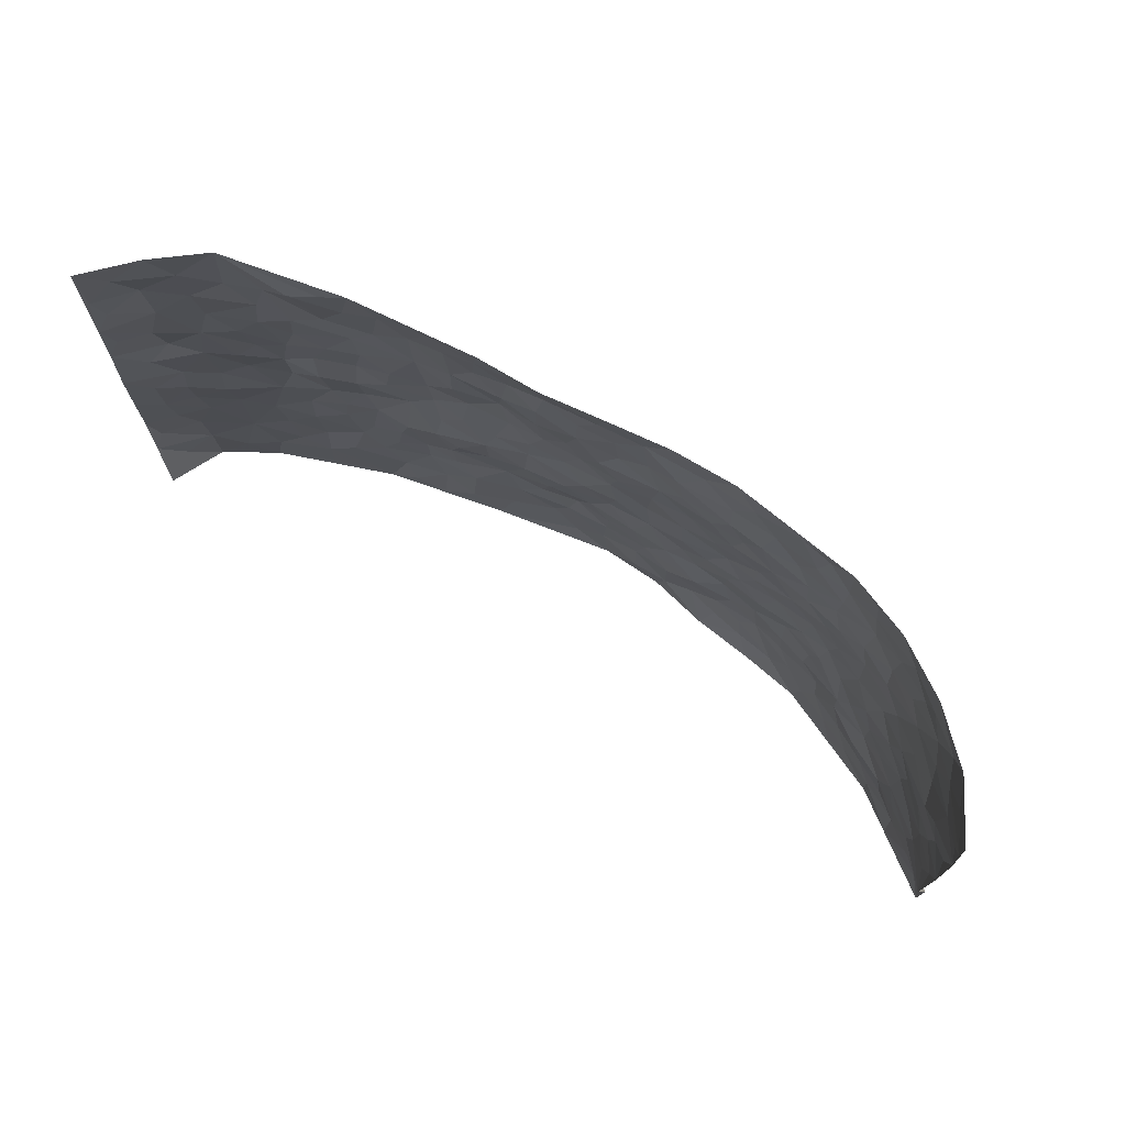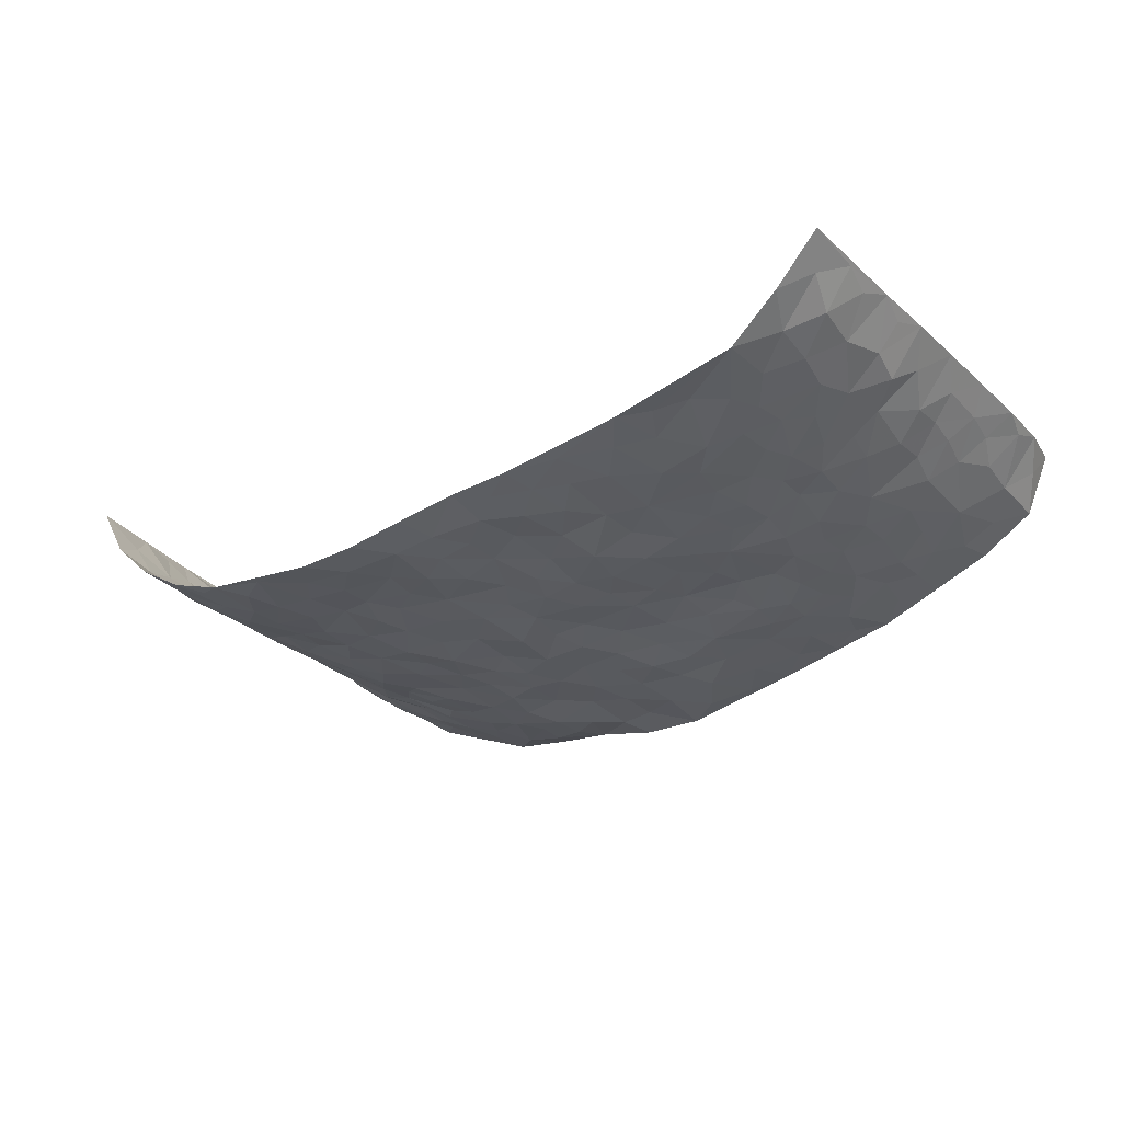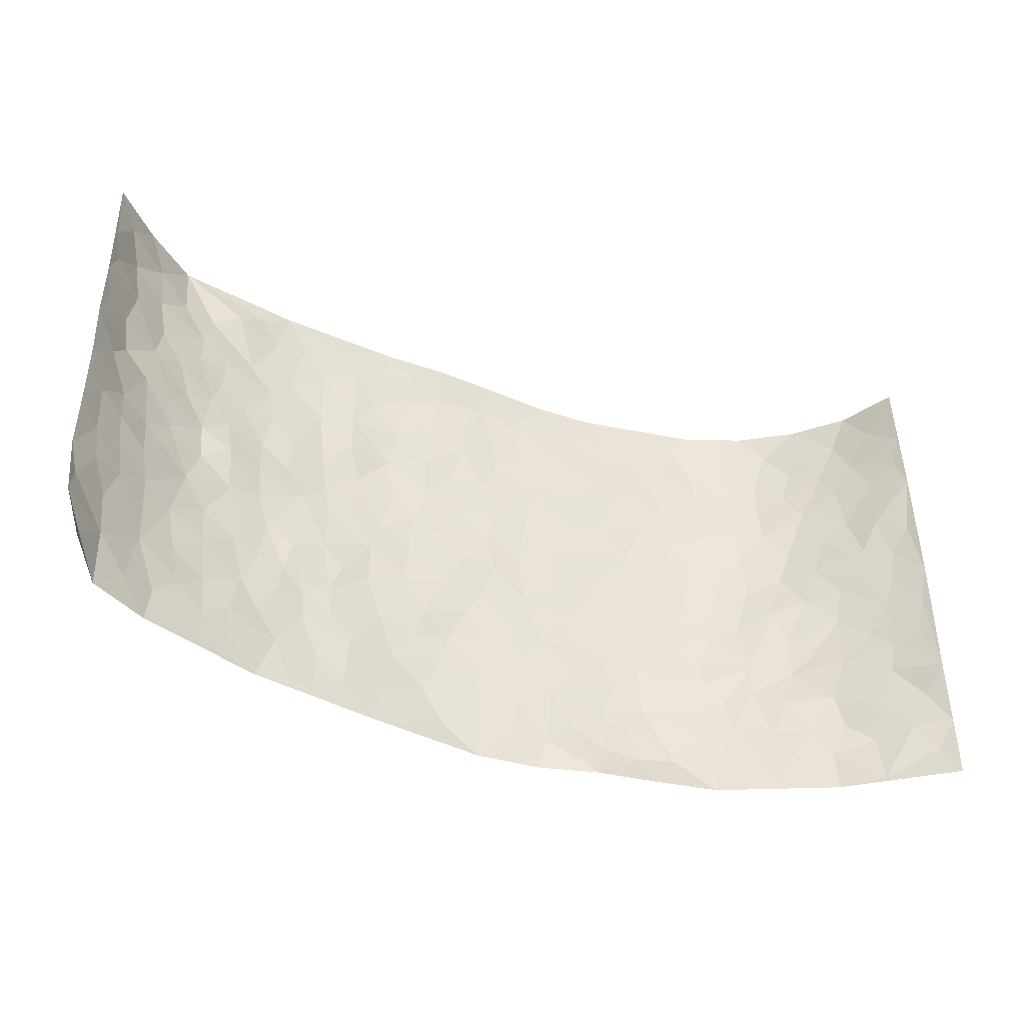
<metadata>
{"format":"obj","ext":"obj","renderer":"f3d","projection":"perspective","resolution":1024,"background":"white","views":[{"elev":75.5,"azim":31.1,"up":"+Y"},{"elev":-29.1,"azim":-142.9,"up":"+Z"},{"elev":-42.7,"azim":-21.6,"up":"+Y"}]}
</metadata>
<code>
v -0.8741 0.008513 0.2424
v -0.9147 0.9991 0.1875
v 0.9179 0.00464 0.1988
v 0.8634 0.9966 0.2577
v -0.769 0.3911 0.09218
v -0.9102 0.5011 0.2078
v -0.82 0.357 0.1274
v 0.003497 0.003645 -0.1069
v -0.9118 0.2506 0.2099
v -0.8701 0.3374 0.1693
v -0.7139 0.0008565 0.06983
v -0.9028 0.1275 0.22
v -0.6948 0.2911 0.0475
v -0.8205 0.001154 0.1317
v -0.8061 0.2874 0.1182
v -0.4802 0.0009218 -0.01499
v -0.8946 0.1884 0.1977
v -0.2892 0.1681 -0.06072
v -0.7531 0.3203 0.07973
v -0.8236 0.1195 0.1341
v -0.8647 0.06441 0.1808
v -0.7665 0.06346 0.1003
v -0.6564 0.1256 0.04022
v -0.7044 0.07333 0.0626
v -0.8331 0.2061 0.1383
v -0.8596 0.2693 0.1625
v -0.7461 0.175 0.07885
v -0.677 0.2082 0.04231
v -0.8282 0.4868 0.125
v -0.9104 0.3752 0.2096
v -0.7313 0.993 0.02275
v -0.5294 0.2208 -0.01322
v 0.2658 0.159 -0.09467
v -0.9116 0.7505 0.1965
v -0.3625 0.3914 -0.04451
v -0.7657 0.7506 0.06565
v -0.7818 0.8289 0.07059
v -0.5745 0.4401 -0.004377
v -0.5938 0.6034 -7.983e-05
v -0.4894 0.9963 -0.02379
v -0.8971 0.6872 0.1808
v -0.6527 0.5601 0.01949
v -0.391 0.7525 -0.05257
v -0.5032 0.2783 -0.02071
v -0.4538 0.224 -0.03102
v -0.4882 0.1613 -0.02143
v -0.4468 0.6341 -0.03917
v -0.3655 0.5582 -0.05959
v 0.1687 0.4747 -0.08433
v -0.3303 0.2209 -0.05854
v -0.2094 0.6106 -0.0792
v -0.375 0.6279 -0.05841
v -0.2961 0.05822 -0.05508
v -0.6217 0.7081 0.00526
v -0.391 0.1932 -0.0485
v -0.8396 0.6154 0.1191
v -0.03481 0.3492 -0.09033
v 0.06088 0.341 -0.08857
v 0.3022 0.4522 -0.08064
v -0.0927 0.5519 -0.08256
v -0.1635 0.556 -0.07818
v 0.0954 0.6309 -0.08347
v -0.6232 0.3438 0.01341
v -0.7299 0.5717 0.0612
v -0.8949 0.8104 0.1725
v -0.5484 0.1286 0.003858
v -0.3595 0.01205 -0.04066
v -0.7713 0.4644 0.084
v -0.6059 0.1711 0.0143
v -0.5992 0.0173 0.02637
v -0.2384 0.002541 -0.06522
v -0.601 0.08714 0.02348
v -0.5352 0.05231 0.00183
v -0.4227 0.03673 -0.02741
v -0.4444 0.1031 -0.03011
v -0.8527 0.6841 0.1325
v -0.908 0.8746 0.1858
v -0.7207 0.5071 0.05246
v 0.00241 0.9986 -0.06187
v -0.7794 0.6727 0.08266
v -0.554 0.3132 -0.006391
v -0.5088 0.459 -0.02616
v 0.008901 0.5721 -0.08414
v -0.04592 0.4832 -0.07908
v 0.006603 0.4206 -0.09012
v -0.1216 0.1295 -0.09892
v -0.5652 0.6679 -0.01118
v -0.8669 0.5618 0.1569
v -0.7178 0.6889 0.04899
v -0.4439 0.2959 -0.03503
v -0.6194 0.266 0.01905
v -0.4991 0.6866 -0.02884
v -0.1702 0.4851 -0.07771
v -0.2587 0.4356 -0.06341
v -0.6393 0.6468 0.01447
v -0.007193 0.1191 -0.1028
v -0.4129 0.5083 -0.04683
v -0.3402 0.2878 -0.05713
v -0.2379 0.5031 -0.07123
v -0.1773 0.3816 -0.07566
v -0.9129 0.6256 0.1998
v -0.6937 0.6207 0.03649
v -0.7866 0.5772 0.09219
v -0.3574 0.1099 -0.05011
v -0.516 0.5305 -0.01762
v -0.6703 0.4037 0.03173
v -0.1265 0.3239 -0.08461
v -0.1464 0.2507 -0.09143
v -0.5155 0.6092 -0.02749
v 0.1112 0.7298 -0.07727
v -5.741e-05 0.2168 -0.09788
v -0.06984 0.2742 -0.1006
v 0.007621 0.2896 -0.09299
v -0.424 0.362 -0.03472
v -0.1935 0.1849 -0.08366
v -0.6457 0.4854 0.01638
v -0.5494 0.3789 -0.008859
v -0.4874 0.39 -0.02823
v -0.3052 0.523 -0.0628
v -0.2561 0.3503 -0.06868
v -0.3523 0.4654 -0.05417
v -0.2242 0.2717 -0.08058
v -0.08715 0.4115 -0.07845
v -0.5858 0.5293 0.008023
v -0.08867 0.1995 -0.09713
v -0.2091 0.09472 -0.07698
v -0.3952 0.2568 -0.04929
v -0.8734 0.4377 0.1718
v -0.8266 0.42 0.133
v 0.09584 0.4239 -0.09382
v 0.2137 0.2392 -0.08503
v 0.08538 0.5187 -0.09375
v 0.02276 0.489 -0.08482
v 0.1703 0.3939 -0.09197
v 0.7578 0.4975 0.1006
v 0.2243 0.435 -0.08727
v 0.2715 0.3148 -0.09221
v 0.164 0.5679 -0.08324
v 0.1252 0.9988 -0.07562
v -0.2923 0.6191 -0.07039
v 0.4294 0.88 -0.05546
v 0.4936 0.9993 -0.04204
v -0.2131 0.7799 -0.06591
v -0.05666 0.8639 -0.06864
v -0.3176 0.3478 -0.05385
v -0.4562 0.5635 -0.03672
v -0.0714 0.05397 -0.1036
v -0.1532 0.02338 -0.08331
v 0.1273 0.004201 -0.1011
v 0.01557 0.8606 -0.07558
v -0.01437 0.6998 -0.07417
v 0.4263 0.1983 -0.06668
v 0.3472 0.2917 -0.08381
v 0.5892 0.5266 -0.01008
v 0.5276 0.5475 -0.03692
v 0.4579 0.1371 -0.05502
v 0.5238 0.2292 -0.03488
v 0.4195 0.3632 -0.06902
v 0.02517 0.6409 -0.07901
v -0.05727 0.6281 -0.08325
v -0.1446 0.729 -0.06985
v -0.08456 0.6926 -0.07846
v -0.05808 0.7908 -0.06817
v -0.1351 0.6332 -0.07878
v 0.02268 0.7746 -0.07916
v 0.2485 0.999 -0.07702
v -0.01713 0.927 -0.06996
v -0.2691 0.8451 -0.06257
v -0.1983 0.879 -0.06513
v -0.3155 0.779 -0.05703
v -0.2434 0.9968 -0.04657
v -0.2274 0.6964 -0.07856
v -0.3165 0.6988 -0.05734
v -0.1383 0.8284 -0.06211
v -0.1207 0.9957 -0.04776
v 0.2213 0.7461 -0.06901
v 0.1771 0.6679 -0.07987
v 0.3316 0.5962 -0.07493
v 0.2653 0.5241 -0.08591
v 0.2701 0.6665 -0.07283
v 0.4286 0.7446 -0.05698
v 0.3593 0.6837 -0.06356
v 0.2898 0.7339 -0.07077
v 0.07067 0.9294 -0.07688
v 0.08169 0.8235 -0.07969
v 0.148 0.8575 -0.07148
v 0.2541 0.8739 -0.0721
v 0.3256 0.7941 -0.06207
v 0.2362 0.5965 -0.08038
v -0.8503 0.8665 0.1166
v -0.6752 0.814 0.02025
v -0.8363 0.7731 0.1155
v -0.8276 0.9969 0.09925
v -0.874 0.9396 0.1474
v -0.7913 0.9186 0.07318
v -0.7255 0.8816 0.03328
v -0.6015 0.9257 0.007375
v -0.6583 0.8828 0.007888
v -0.6783 0.7433 0.02812
v -0.5602 0.8114 -0.01889
v -0.6174 0.7784 0.0043
v -0.5112 0.8984 -0.02341
v -0.3919 0.8766 -0.04827
v -0.5437 0.9572 -0.0108
v -0.4656 0.8146 -0.03998
v -0.4437 0.9345 -0.03649
v -0.3449 0.9714 -0.04156
v -0.5111 0.7585 -0.0281
v -0.3205 0.9002 -0.0508
v -0.2579 0.9293 -0.05406
v 0.1595 0.785 -0.07192
v 0.2582 0.8046 -0.06723
v 0.1908 0.9333 -0.07832
v 0.3978 0.8125 -0.06236
v 0.3415 0.8808 -0.06662
v 0.3853 0.9834 -0.05812
v 0.2929 0.9381 -0.0707
v 0.4466 0.9491 -0.05608
v 0.3856 0.4945 -0.07097
v 0.3301 0.5298 -0.07471
v 0.4871 0.6047 -0.04658
v 0.436 0.6653 -0.0555
v 0.4103 0.5891 -0.06194
v 0.3589 0.1919 -0.08479
v 0.4843 0.3359 -0.04904
v 0.4649 0.523 -0.0576
v 0.3519 0.3894 -0.07444
v -0.1227 0.9137 -0.06422
v -0.1821 0.9564 -0.05479
v 0.326 0.1345 -0.08559
v 0.6036 0.01657 0.008423
v 0.2059 0.3344 -0.09312
v 0.2761 0.386 -0.08571
v 0.5774 0.2491 -0.005517
v 0.7129 0.9977 0.06773
v 0.8946 0.2494 0.2281
v 0.4964 0.8123 -0.04459
v 0.6978 0.4878 0.05708
v 0.4926 0.7468 -0.04405
v 0.8909 0.4999 0.2346
v 0.657 0.2952 0.02776
v 0.5131 0.4685 -0.04424
v 0.7473 0.313 0.0906
v 0.5604 0.4165 -0.02086
v 0.4901 0.002681 -0.03972
v 0.09344 0.2528 -0.09236
v 0.5051 0.07867 -0.03758
v 0.1383 0.3196 -0.09142
v 0.4205 0.2683 -0.0661
v 0.8226 0.2662 0.151
v 0.631 0.4626 0.01867
v 0.573 0.08438 -0.008794
v 0.4535 0.4272 -0.05927
v 0.6004 0.3725 0.00255
v 0.2924 0.234 -0.0911
v 0.4803 0.2733 -0.04786
v 0.2689 0.07985 -0.08865
v 0.369 0.004436 -0.05931
v 0.2476 0.005104 -0.07401
v 0.2055 0.1161 -0.09607
v 0.07147 0.1709 -0.09635
v 0.149 0.1908 -0.08764
v 0.6061 0.1497 0.003612
v 0.7489 0.4243 0.08856
v 0.7238 0.2232 0.07219
v 0.6397 0.08267 0.0231
v 0.6562 0.3861 0.03006
v 0.6991 0.341 0.05413
v 0.8322 0.327 0.1595
v 0.7194 0.568 0.07422
v 0.677 0.1472 0.04113
v 0.7401 0.1522 0.07547
v 0.7985 0.3689 0.1283
v 0.8703 0.3491 0.2021
v 0.8293 0.4396 0.164
v 0.5755 0.3144 -0.005328
v 0.7906 0.109 0.1036
v 0.3365 0.06417 -0.07941
v 0.4147 0.06961 -0.06644
v 0.075 0.07899 -0.09392
v 0.147 0.07364 -0.09597
v 0.8809 0.7485 0.2441
v 0.7135 0.08185 0.05925
v 0.6406 0.2174 0.03
v 0.8815 0.4246 0.2182
v 0.8432 0.5092 0.1804
v 0.7714 0.2521 0.1106
v 0.5328 0.1498 -0.03035
v 0.7171 0.00487 0.05769
v 0.5045 0.3951 -0.04102
v 0.8882 0.06673 0.1726
v 0.9174 0.1296 0.199
v 0.7969 0.1815 0.128
v 0.8517 0.1275 0.153
v 0.7954 0.01242 0.1125
v 0.8753 0.1898 0.1861
v 0.6561 0.5555 0.02532
v 0.6791 0.6333 0.03772
v 0.5847 0.636 -0.01263
v 0.7854 0.691 0.1226
v 0.6281 0.772 0.006126
v 0.8743 0.6244 0.2211
v 0.7385 0.6419 0.08568
v 0.8024 0.5943 0.1474
v 0.7141 0.7443 0.06313
v 0.7969 0.5303 0.1407
v 0.8496 0.5736 0.1879
v 0.8258 0.6589 0.1763
v 0.6343 0.6929 0.01256
v 0.5661 0.7247 -0.01704
v 0.5122 0.6752 -0.03458
v 0.8026 0.8511 0.1464
v 0.6987 0.8711 0.04849
v 0.7736 0.7757 0.1157
v 0.8304 0.7768 0.18
v 0.7524 0.8436 0.09196
v 0.8707 0.8726 0.2484
v 0.6818 0.8032 0.03934
v 0.8636 0.81 0.2267
v 0.7182 0.9311 0.07161
v 0.8016 0.9974 0.1513
v 0.6085 0.9985 0.001545
v 0.7814 0.9247 0.1211
v 0.8315 0.9266 0.1924
v 0.6548 0.9346 0.02288
v 0.5592 0.9021 -0.02427
v 0.497 0.882 -0.0468
v 0.552 0.9705 -0.02344
v 0.5721 0.8222 -0.02157
v 0.6327 0.8614 0.007835
f 29 6 128
f 12 21 20
f 26 10 9
f 55 45 46
f 27 19 15
f 26 9 17
f 101 6 88
f 12 1 21
f 7 15 19
f 125 86 96
f 84 123 85
f 129 29 128
f 25 27 15
f 12 20 17
f 73 75 66
f 22 14 11
f 26 17 25
f 9 12 17
f 25 15 26
f 5 129 7
f 52 146 48
f 55 18 50
f 7 19 5
f 20 27 25
f 124 82 105
f 41 76 34
f 20 14 22
f 14 20 21
f 14 21 1
f 24 22 11
f 24 27 22
f 72 66 69
f 69 32 91
f 70 24 11
f 24 23 27
f 17 20 25
f 27 20 22
f 10 15 7
f 10 26 15
f 23 28 27
f 27 13 19
f 28 23 69
f 13 27 28
f 119 121 94
f 10 7 129
f 6 30 128
f 9 10 30
f 36 192 80
f 80 102 89
f 118 81 44
f 64 103 78
f 115 126 86
f 45 32 46
f 91 63 13
f 129 68 29
f 95 87 54
f 95 54 199
f 202 40 204
f 82 97 105
f 29 88 6
f 18 55 104
f 148 126 71
f 38 82 124
f 50 18 122
f 117 82 38
f 5 19 106
f 82 117 118
f 80 64 102
f 127 45 55
f 194 77 190
f 98 35 114
f 39 124 105
f 127 50 98
f 106 19 13
f 66 75 46
f 39 95 42
f 63 117 38
f 95 89 102
f 101 56 76
f 51 140 99
f 18 53 126
f 62 83 132
f 45 127 90
f 112 113 57
f 103 29 68
f 130 85 58
f 109 39 105
f 35 94 121
f 113 246 58
f 151 165 163
f 120 100 94
f 114 127 98
f 192 190 65
f 95 39 87
f 36 191 37
f 67 104 74
f 56 101 88
f 13 63 106
f 192 34 76
f 268 241 243
f 108 115 125
f 93 84 60
f 133 84 85
f 156 288 157
f 101 76 41
f 80 103 64
f 105 97 146
f 99 61 51
f 92 109 47
f 125 96 111
f 158 227 153
f 75 104 55
f 69 66 32
f 81 91 32
f 106 78 68
f 42 64 78
f 77 34 65
f 24 70 72
f 75 73 16
f 16 71 67
f 2 34 77
f 13 28 91
f 103 56 88
f 56 80 76
f 72 69 23
f 11 16 70
f 16 73 70
f 16 67 74
f 115 18 126
f 24 72 23
f 73 72 70
f 16 74 75
f 72 73 66
f 32 45 44
f 84 83 60
f 66 46 32
f 78 106 116
f 117 63 81
f 67 53 104
f 103 68 78
f 69 91 28
f 36 80 89
f 106 38 116
f 106 68 5
f 81 118 117
f 62 132 138
f 32 44 81
f 53 67 71
f 57 58 85
f 123 100 107
f 93 60 61
f 33 230 224
f 8 96 147
f 132 133 130
f 140 48 119
f 93 100 123
f 122 98 50
f 164 60 160
f 53 71 126
f 125 112 108
f 193 194 195
f 75 55 46
f 63 91 81
f 56 103 80
f 196 198 31
f 18 104 53
f 121 48 97
f 38 106 63
f 118 97 82
f 97 35 121
f 51 172 140
f 130 134 49
f 87 39 109
f 288 252 263
f 97 114 35
f 47 43 92
f 57 113 58
f 248 130 58
f 34 101 41
f 114 90 127
f 116 124 42
f 145 94 35
f 118 114 97
f 167 79 175
f 98 145 35
f 85 123 57
f 43 47 52
f 199 36 89
f 42 78 116
f 159 83 62
f 88 29 103
f 74 104 75
f 118 44 90
f 173 140 172
f 42 95 102
f 190 192 37
f 65 190 77
f 89 95 199
f 125 111 112
f 92 87 109
f 18 115 122
f 177 180 176
f 112 57 107
f 109 105 146
f 93 94 100
f 285 286 275
f 96 86 147
f 137 232 131
f 57 123 107
f 87 92 208
f 49 134 136
f 132 130 49
f 161 164 162
f 50 127 55
f 122 108 107
f 122 107 100
f 48 140 52
f 118 90 114
f 99 119 94
f 123 84 93
f 36 37 192
f 48 121 119
f 120 122 100
f 39 42 124
f 38 124 116
f 248 58 246
f 44 45 90
f 98 122 120
f 146 52 47
f 94 93 99
f 168 209 170
f 212 183 188
f 202 197 200
f 42 102 64
f 107 108 112
f 99 93 61
f 8 280 96
f 112 111 113
f 125 115 86
f 115 108 122
f 128 30 10
f 5 68 129
f 10 129 128
f 132 49 138
f 83 84 133
f 130 133 85
f 83 133 132
f 248 134 130
f 156 152 224
f 151 110 165
f 212 186 211
f 153 224 249
f 254 251 244
f 246 261 262
f 225 158 249
f 49 136 179
f 185 184 150
f 214 188 181
f 181 188 182
f 161 163 174
f 143 170 172
f 110 211 185
f 184 79 167
f 174 228 169
f 62 110 159
f 163 150 144
f 210 169 229
f 170 143 168
f 176 211 110
f 98 120 145
f 94 145 120
f 48 146 97
f 109 146 47
f 148 86 126
f 147 86 148
f 71 8 148
f 8 147 148
f 244 276 254
f 232 136 134
f 174 143 161
f 60 83 160
f 163 162 151
f 159 160 83
f 261 281 262
f 259 281 149
f 219 220 59
f 246 113 111
f 33 255 131
f 157 256 152
f 137 255 153
f 230 278 279
f 262 260 33
f 154 155 242
f 131 255 137
f 248 131 232
f 281 280 149
f 259 258 278
f 220 179 59
f 159 151 160
f 162 160 151
f 164 61 60
f 228 174 144
f 144 174 163
f 159 110 151
f 161 172 164
f 186 184 185
f 161 162 163
f 61 164 51
f 160 162 164
f 187 217 213
f 150 163 165
f 205 202 200
f 79 184 139
f 170 43 173
f 174 169 143
f 161 143 172
f 167 144 150
f 176 180 183
f 172 170 173
f 223 226 221
f 185 150 165
f 99 140 119
f 207 206 203
f 172 51 164
f 43 52 173
f 173 52 140
f 167 175 228
f 228 229 169
f 210 168 169
f 177 110 62
f 189 138 179
f 62 138 177
f 136 232 233
f 181 182 222
f 150 184 167
f 178 180 189
f 49 179 138
f 177 138 189
f 180 178 182
f 178 179 220
f 307 308 304
f 222 223 221
f 215 187 188
f 176 183 212
f 187 213 186
f 214 215 188
f 185 211 186
f 237 181 239
f 182 188 183
f 110 185 165
f 216 215 141
f 211 176 212
f 182 183 180
f 176 110 177
f 213 184 186
f 178 189 179
f 177 189 180
f 195 190 37
f 197 198 200
f 195 194 190
f 34 192 65
f 80 192 76
f 37 196 195
f 194 2 77
f 193 2 194
f 196 37 191
f 31 193 195
f 198 196 191
f 31 195 196
f 199 201 191
f 197 204 31
f 198 191 201
f 31 198 197
f 201 199 54
f 36 199 191
f 54 208 201
f 208 43 205
f 208 54 87
f 198 201 200
f 206 205 203
f 43 170 203
f 210 207 209
f 40 202 206
f 31 204 40
f 197 202 204
f 208 205 200
f 43 203 205
f 205 206 202
f 203 209 207
f 171 40 207
f 40 206 207
f 208 200 201
f 43 208 92
f 170 209 203
f 168 143 169
f 207 210 171
f 168 210 209
f 188 187 212
f 212 187 186
f 166 139 213
f 184 213 139
f 237 214 181
f 215 214 141
f 216 141 218
f 213 217 166
f 142 166 216
f 217 216 166
f 187 215 217
f 216 217 215
f 237 141 214
f 142 216 218
f 223 222 182
f 179 136 59
f 223 220 219
f 267 238 251
f 237 327 141
f 223 182 178
f 158 290 253
f 220 223 178
f 59 233 227
f 233 59 136
f 248 246 131
f 153 249 158
f 251 254 267
f 223 219 226
f 111 261 246
f 297 251 238
f 276 256 157
f 167 228 144
f 229 228 175
f 175 171 229
f 229 171 210
f 260 257 33
f 265 271 272
f 266 289 283
f 269 243 250
f 249 224 152
f 266 283 271
f 227 233 137
f 253 227 158
f 325 313 320
f 135 264 275
f 310 329 239
f 270 298 297
f 249 256 225
f 275 273 269
f 311 222 221
f 155 154 299
f 234 276 157
f 310 311 299
f 222 239 181
f 221 226 155
f 266 263 252
f 242 290 244
f 264 273 275
f 273 264 243
f 242 244 154
f 276 290 225
f 288 234 157
f 240 282 302
f 275 286 306
f 225 290 158
f 234 263 284
f 241 254 276
f 233 232 137
f 137 153 227
f 264 135 238
f 244 251 154
f 260 259 257
f 227 253 219
f 33 224 255
f 154 297 299
f 240 302 307
f 297 154 251
f 264 268 243
f 253 226 219
f 271 284 263
f 277 294 293
f 290 242 253
f 241 234 284
f 59 227 219
f 242 155 226
f 252 245 231
f 157 152 156
f 257 230 33
f 152 256 249
f 278 230 257
f 262 33 131
f 224 153 255
f 259 278 257
f 134 248 232
f 230 279 224
f 96 261 111
f 261 96 280
f 280 281 261
f 246 262 131
f 252 247 245
f 268 267 241
f 283 277 272
f 288 247 252
f 275 274 285
f 295 291 294
f 267 268 264
f 263 234 288
f 309 310 299
f 290 276 244
f 283 272 271
f 267 254 241
f 265 243 241
f 236 240 285
f 297 238 270
f 303 305 298
f 241 276 234
f 221 155 299
f 272 277 293
f 250 243 287
f 286 285 240
f 284 271 265
f 271 263 266
f 295 3 291
f 225 256 276
f 241 284 265
f 289 266 231
f 3 292 291
f 321 235 323
f 293 294 296
f 279 278 258
f 245 279 258
f 279 156 224
f 260 281 259
f 280 8 149
f 262 281 260
f 231 266 252
f 267 264 238
f 306 304 270
f 283 289 295
f 243 269 273
f 236 269 250
f 294 292 296
f 274 236 285
f 269 274 275
f 250 287 293
f 245 289 231
f 236 274 269
f 156 279 247
f 242 226 253
f 247 279 245
f 243 265 287
f 288 156 247
f 265 272 293
f 296 292 236
f 293 287 265
f 295 294 277
f 277 283 295
f 236 250 296
f 289 3 295
f 292 294 291
f 293 296 250
f 300 304 308
f 325 320 235
f 329 330 326
f 270 304 303
f 270 303 298
f 309 305 301
f 135 306 270
f 299 297 298
f 298 309 299
f 238 135 270
f 300 314 305
f 303 300 305
f 304 306 307
f 300 303 304
f 282 319 315
f 322 325 235
f 275 306 135
f 307 306 286
f 240 307 286
f 308 307 302
f 302 282 308
f 308 282 315
f 305 309 298
f 310 309 301
f 310 301 329
f 310 239 311
f 222 311 239
f 299 311 221
f 319 312 315
f 312 323 316
f 301 305 318
f 305 314 316
f 300 308 315
f 316 314 312
f 312 314 315
f 315 314 300
f 323 312 324
f 316 313 318
f 282 4 317
f 330 313 325
f 4 321 324
f 235 320 323
f 282 317 319
f 312 319 317
f 326 325 322
f 316 320 313
f 316 318 305
f 142 218 327
f 327 218 141
f 316 323 320
f 324 312 317
f 4 324 317
f 321 323 324
f 318 313 330
f 328 326 322
f 326 327 329
f 329 327 237
f 326 328 327
f 322 142 328
f 327 328 142
f 329 237 239
f 301 318 330
f 326 330 325
f 330 329 301

</code>
